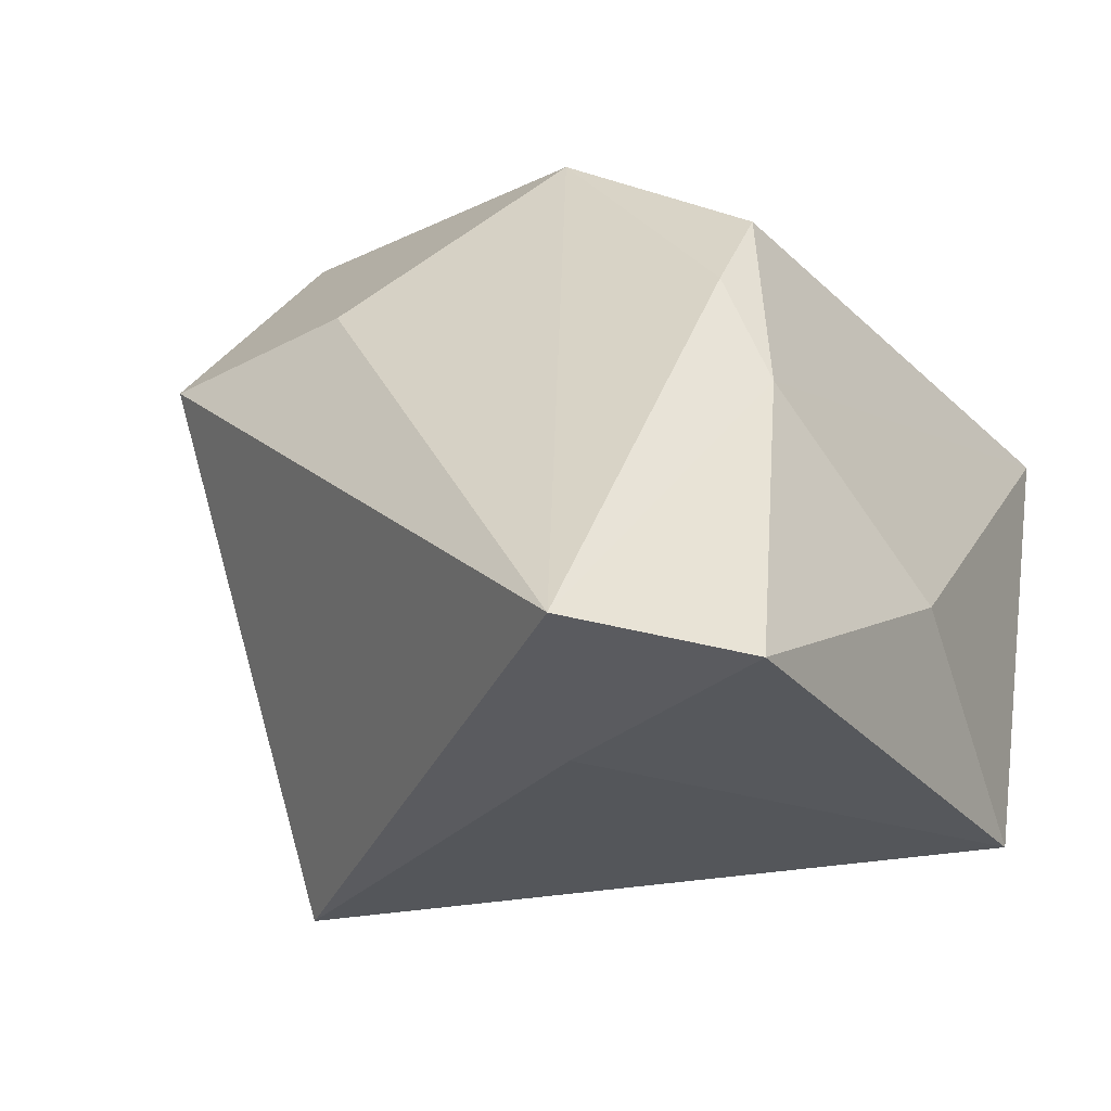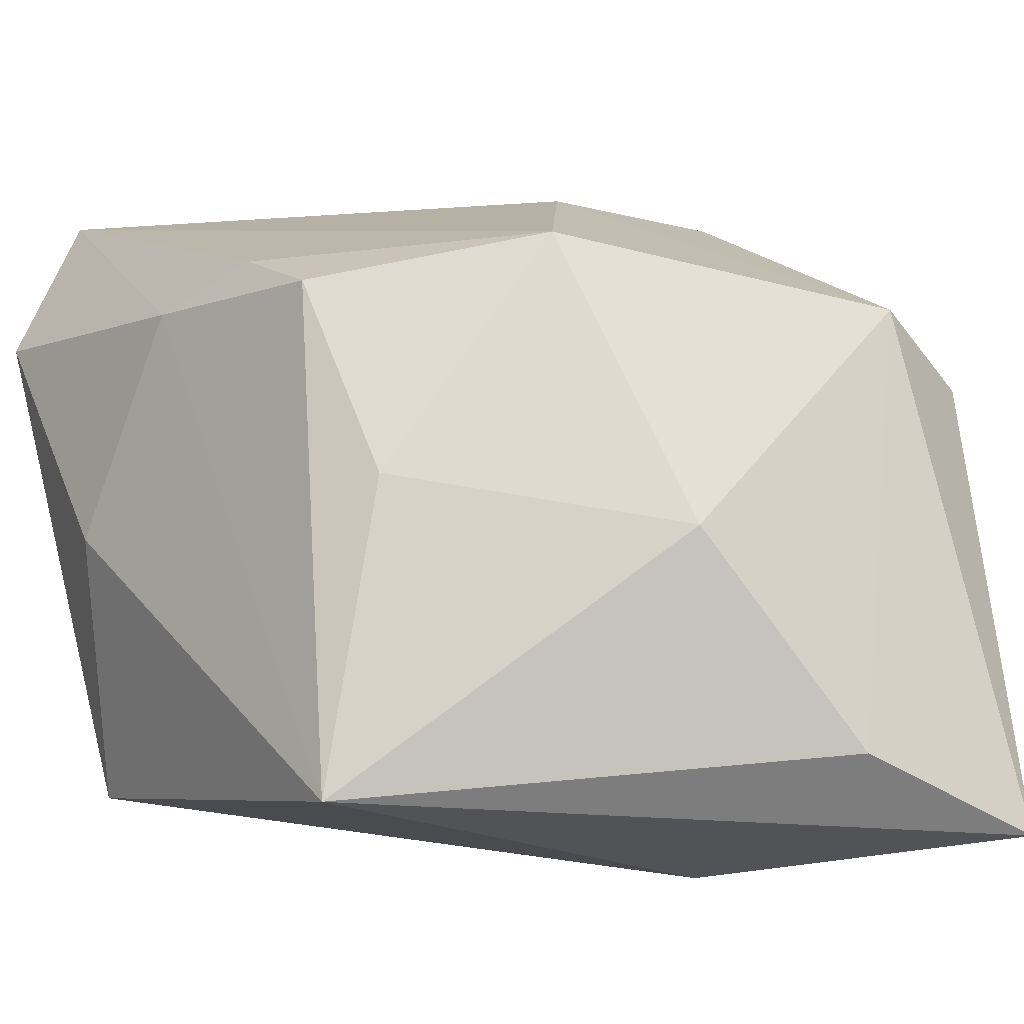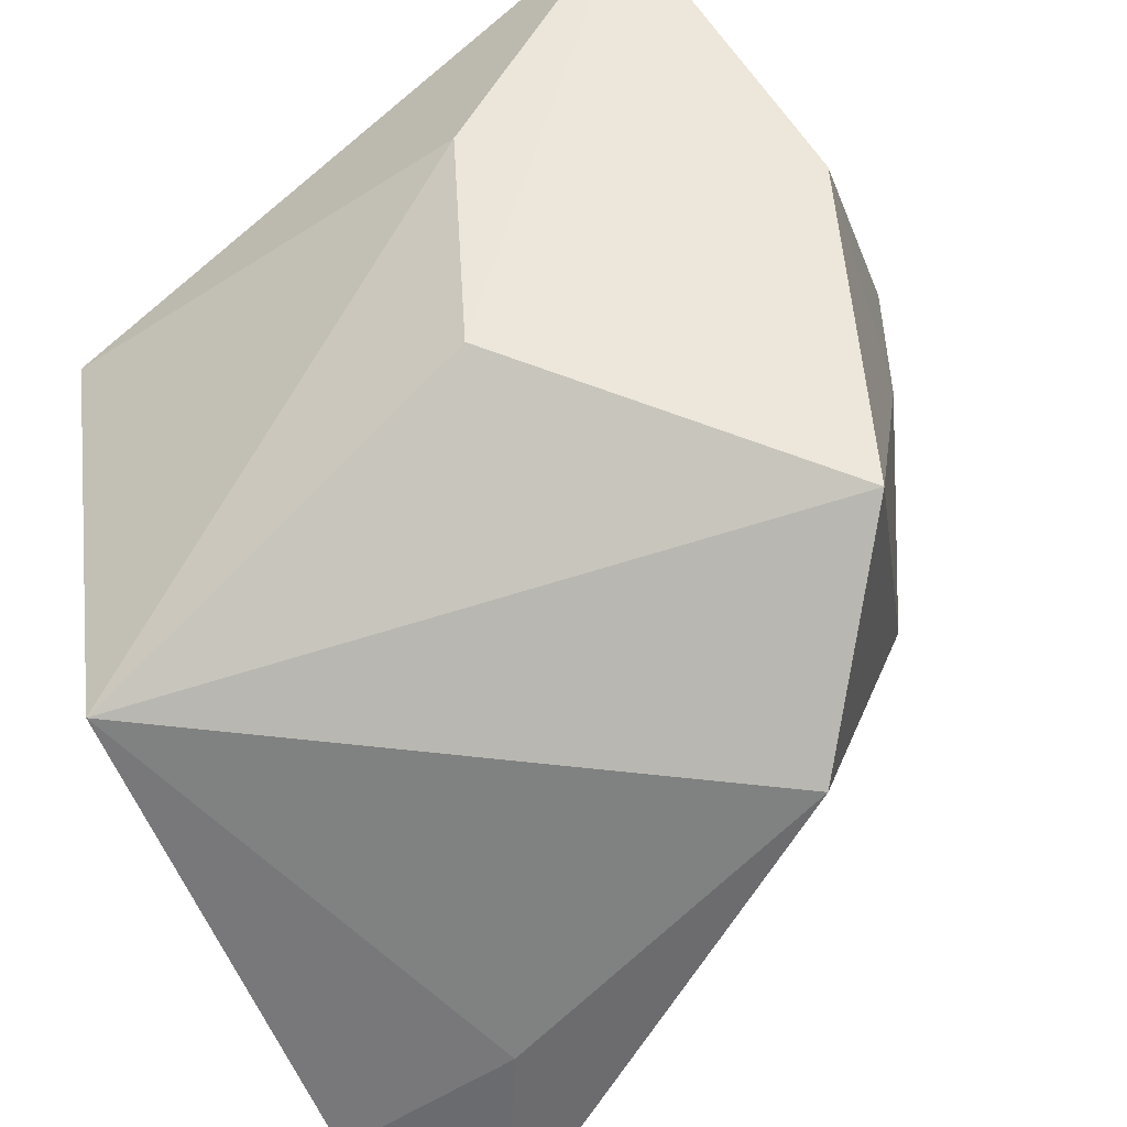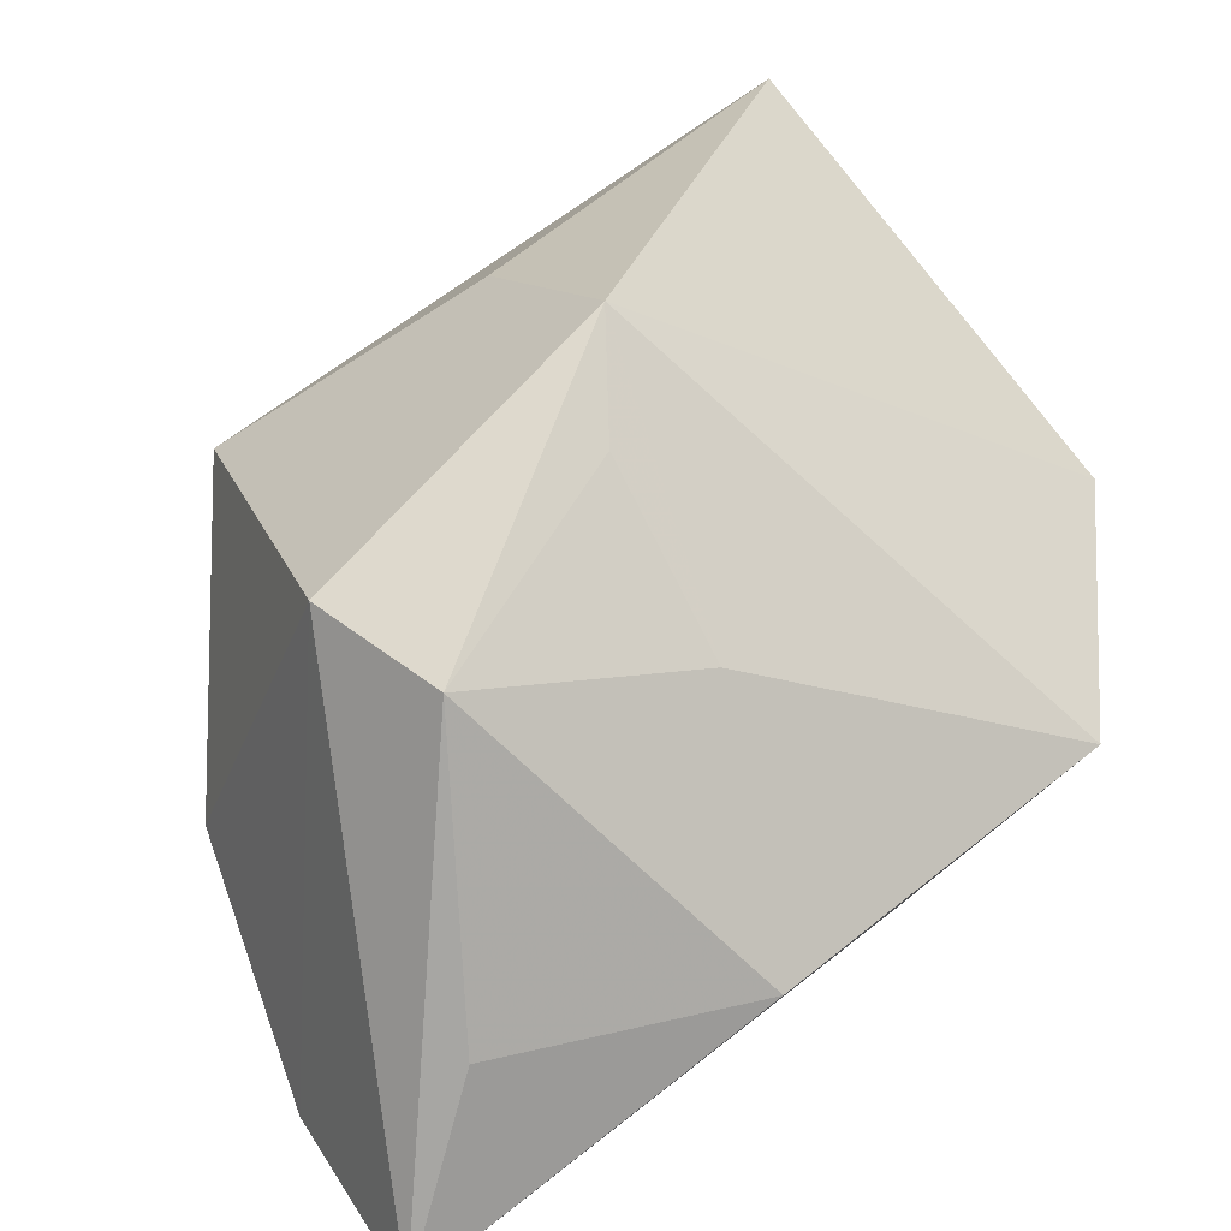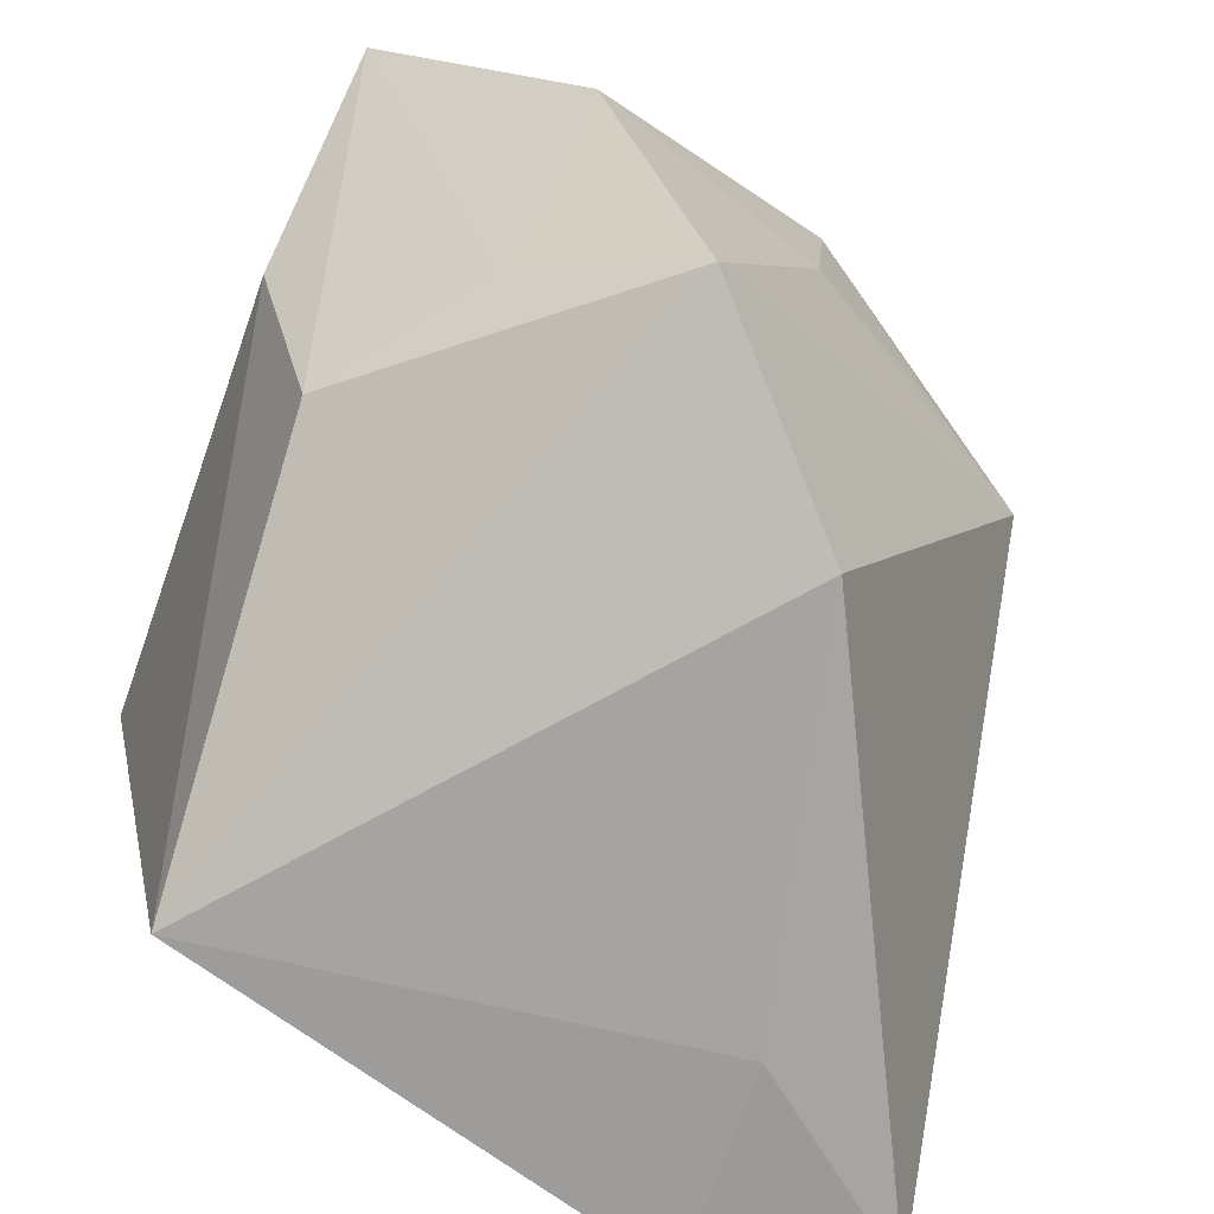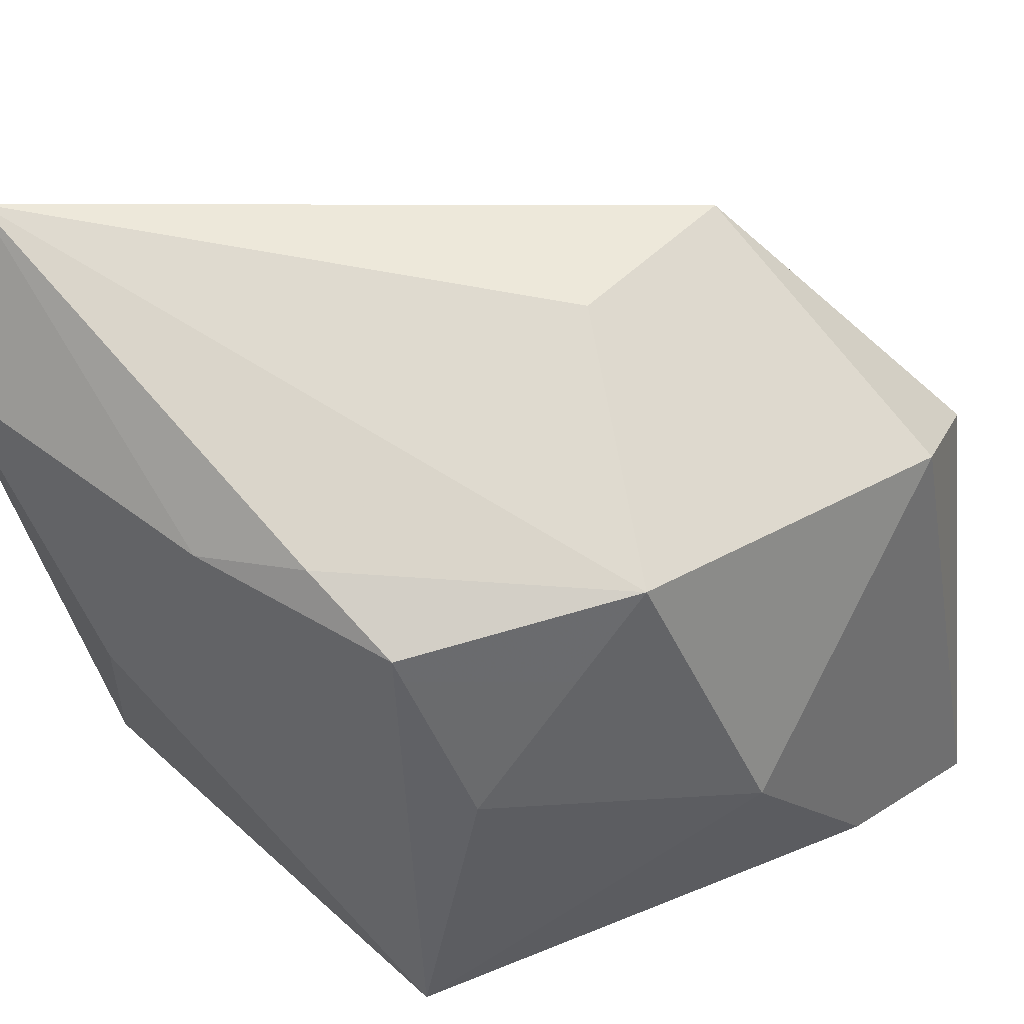
<metadata>
{"format":"obj","ext":"obj","renderer":"f3d","projection":"perspective","resolution":1024,"background":"white","views":[{"elev":-31.1,"azim":-137.0,"up":"+Z"},{"elev":-20.7,"azim":-33.8,"up":"+Y"},{"elev":-55.8,"azim":36.6,"up":"+Z"},{"elev":19.9,"azim":61.3,"up":"+Y"},{"elev":-73.3,"azim":70.1,"up":"+Z"},{"elev":37.6,"azim":-48.4,"up":"+Y"}]}
</metadata>
<code>
v 0.03309 -0.01399 0.02817
v 0.0319 -0.03056 0.03256
v 0.03076 0.009448 0.007906
v -0.02968 0.03627 -0.03224
v -0.002611 -0.009799 0.03246
v -0.01723 0.02066 -0.03299
v -0.02989 0.01717 0.005342
v 0.01248 -0.0252 -0.01311
v 0.01399 -0.02614 0.03256
v -0.0357 0.02114 -0.03173
v 0.03322 -0.001202 -0.02243
v -0.0293 0.01203 0.01406
v -0.02508 -0.02273 -0.02752
v 0.03036 0.0113 0.02821
v 0.01789 0.01303 -0.03259
v -0.02549 -0.03158 0.01303
v 0.01554 -0.03158 0.007409
v 0.02524 -0.01477 -0.01081
v -0.02398 -0.005381 0.01828
v 0.02275 0.02304 0.01202
v 0.01712 0.03174 0.00931
v 0.03813 -0.01184 0.007113
v -0.03304 0.0152 -0.00474
v -0.0127 0.01593 0.02658
v -0.0336 -0.002344 -0.01709
v 0.0192 0.01479 0.03256
v -0.0002587 0.02986 0.009518
f 13 11 8
f 15 11 13
f 21 11 15
f 15 4 21
f 16 2 9
f 9 5 16
f 21 4 27
f 11 22 18
f 18 8 11
f 18 22 2
f 2 8 18
f 16 13 17
f 13 8 17
f 17 2 16
f 17 8 2
f 25 13 16
f 25 10 13
f 13 10 6
f 6 15 13
f 6 10 4
f 4 15 6
f 2 22 1
f 1 14 2
f 22 14 1
f 3 11 21
f 3 22 11
f 3 14 22
f 26 14 21
f 21 27 26
f 2 14 26
f 26 9 2
f 5 9 26
f 16 5 19
f 19 12 16
f 23 25 16
f 16 12 23
f 10 25 23
f 4 10 23
f 24 27 4
f 24 26 27
f 5 26 24
f 24 19 5
f 12 19 24
f 21 14 20
f 20 3 21
f 14 3 20
f 4 23 7
f 7 23 12
f 7 24 4
f 12 24 7

</code>
